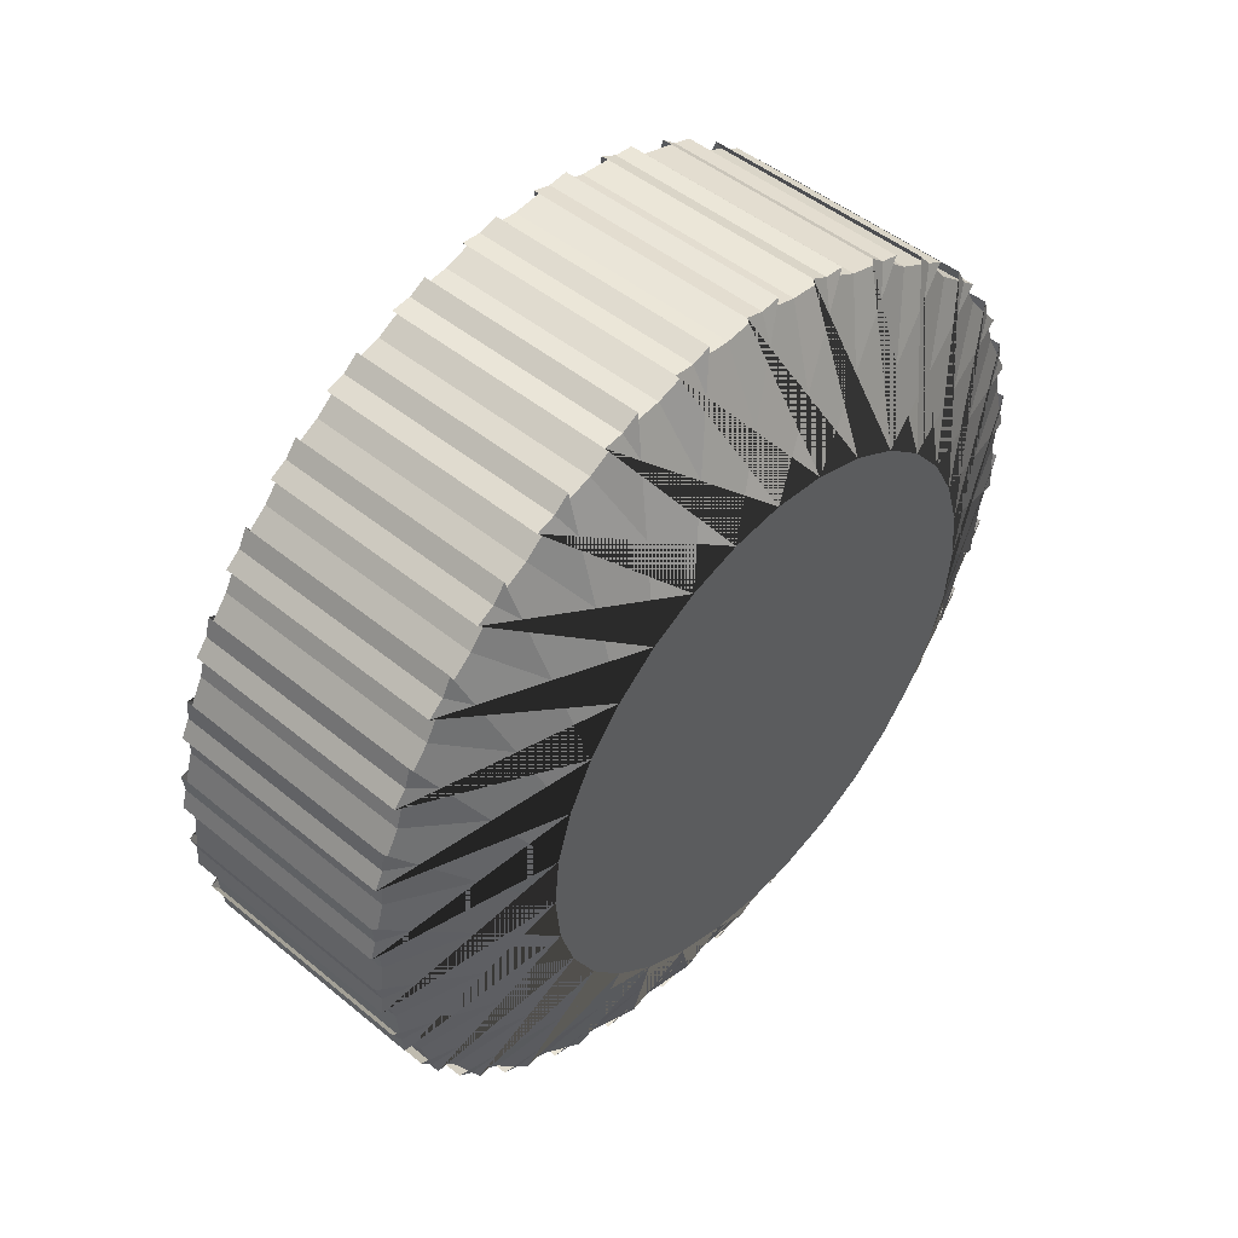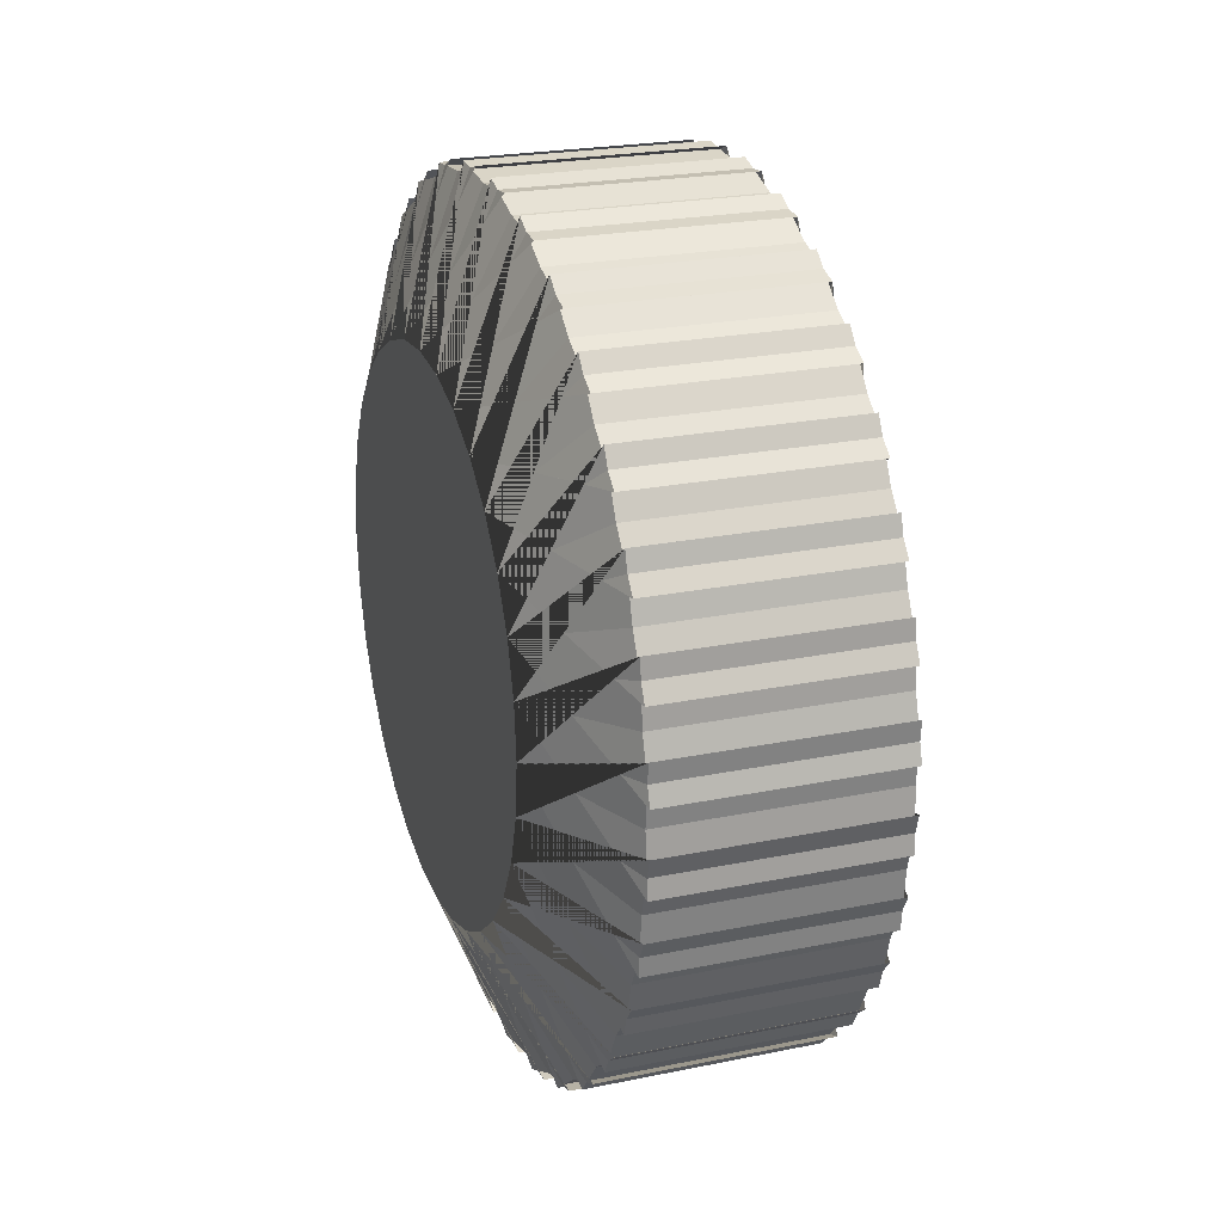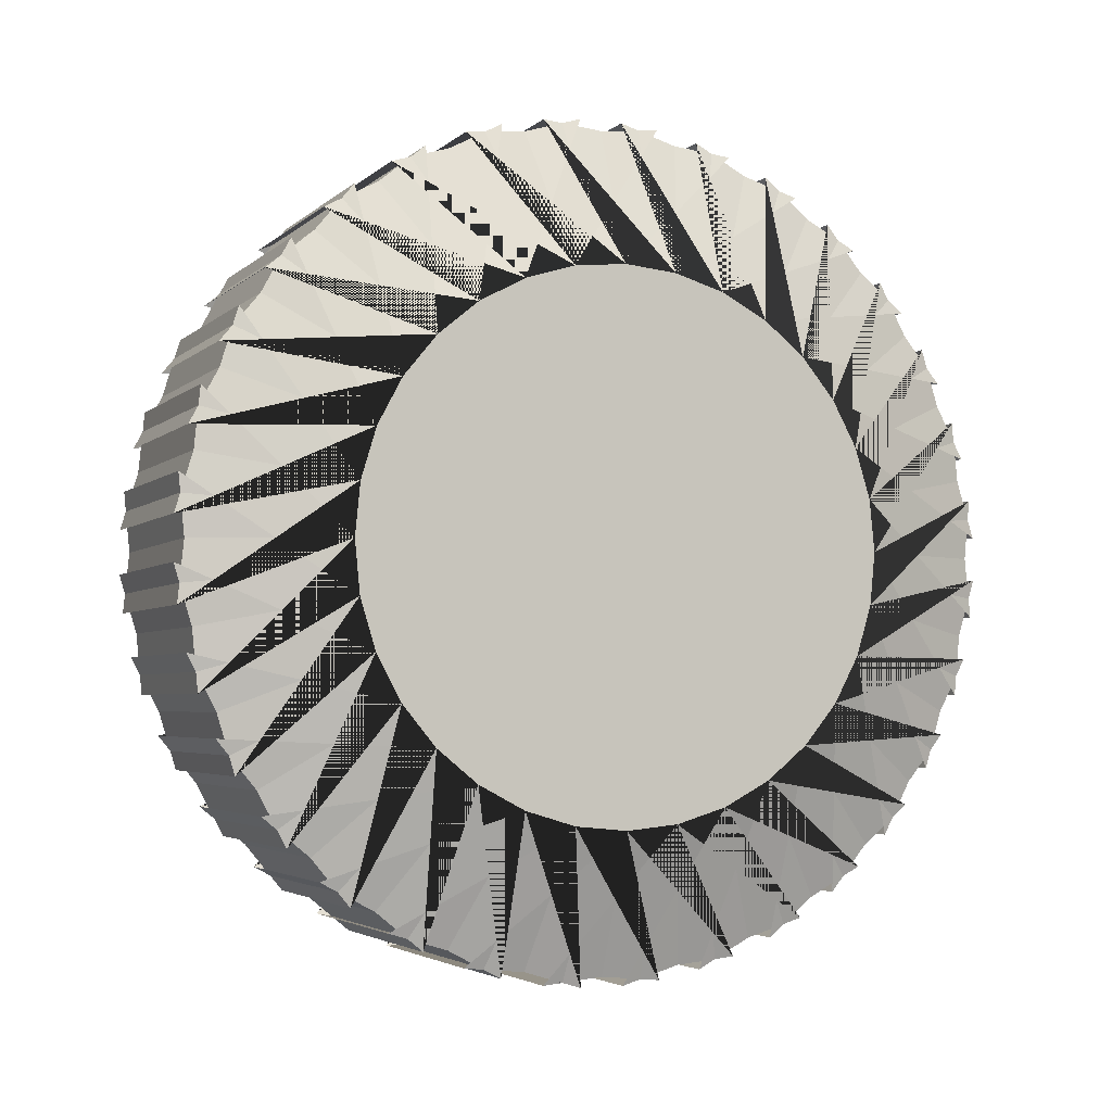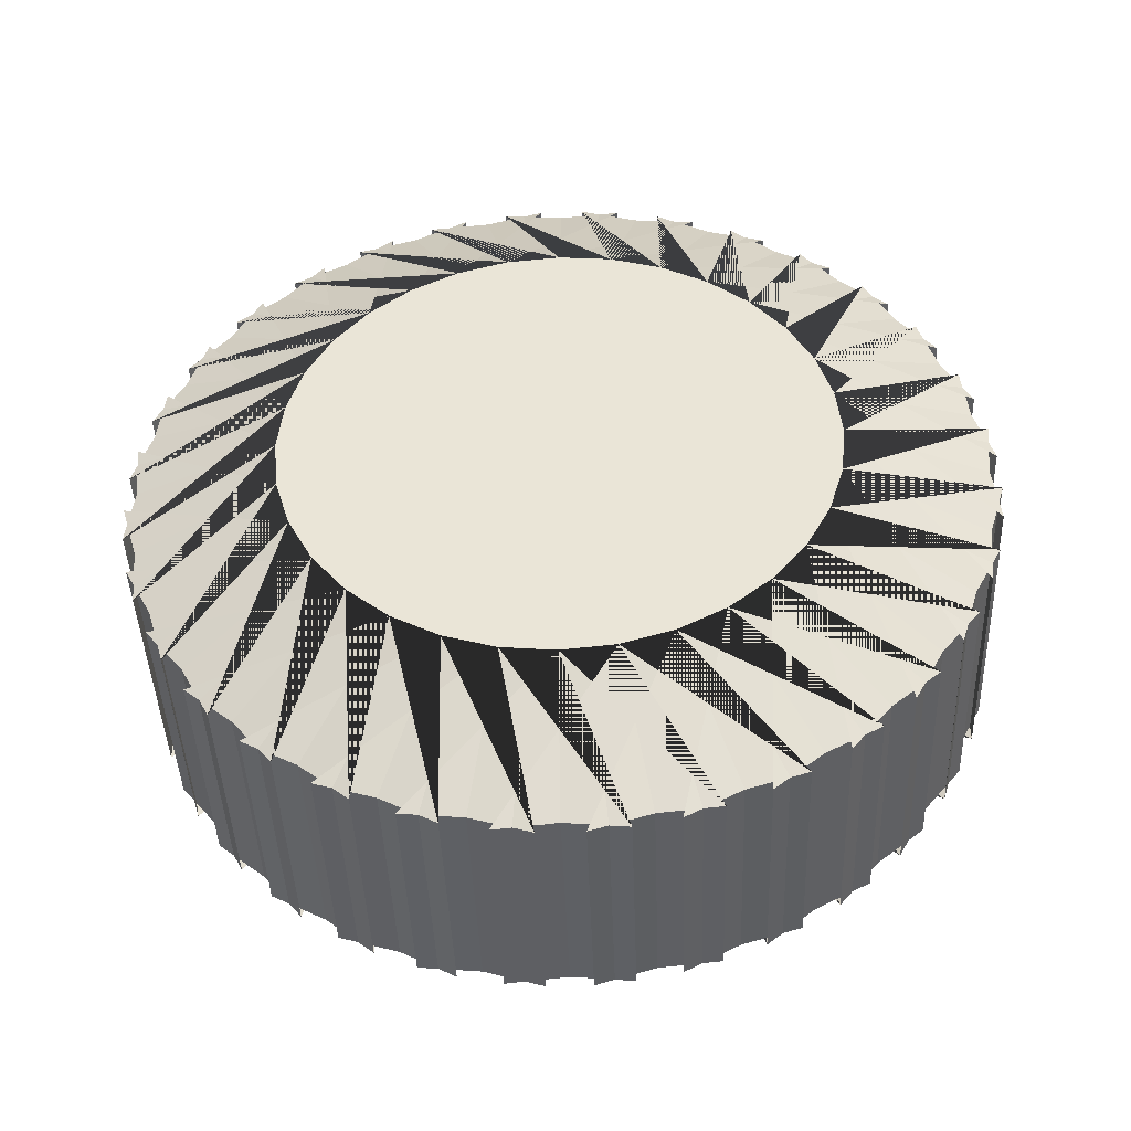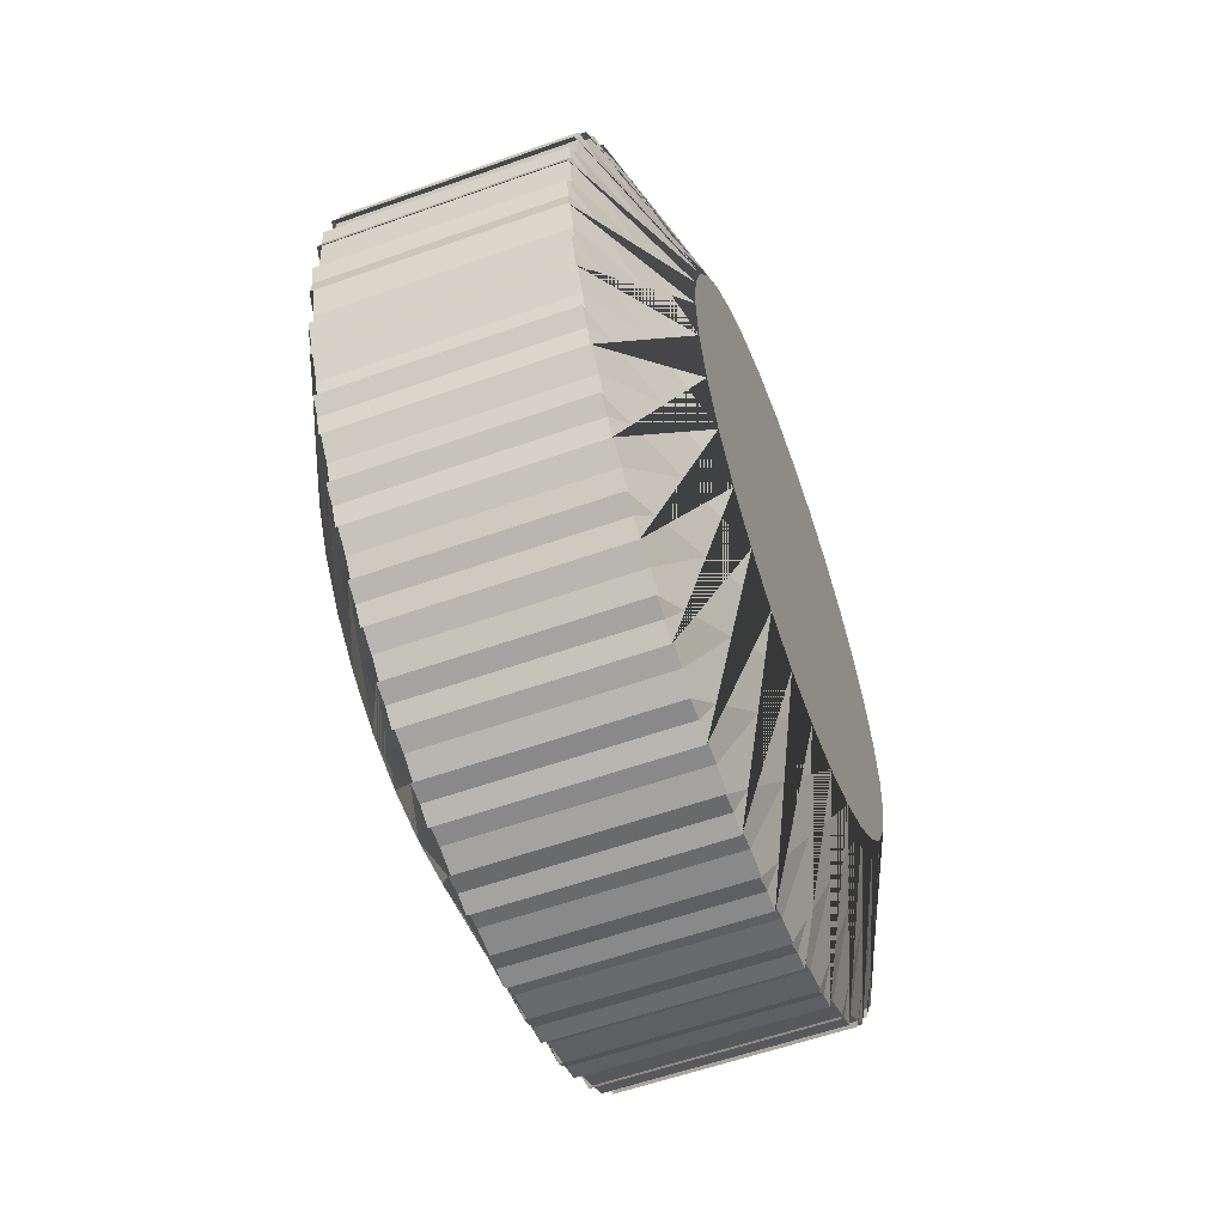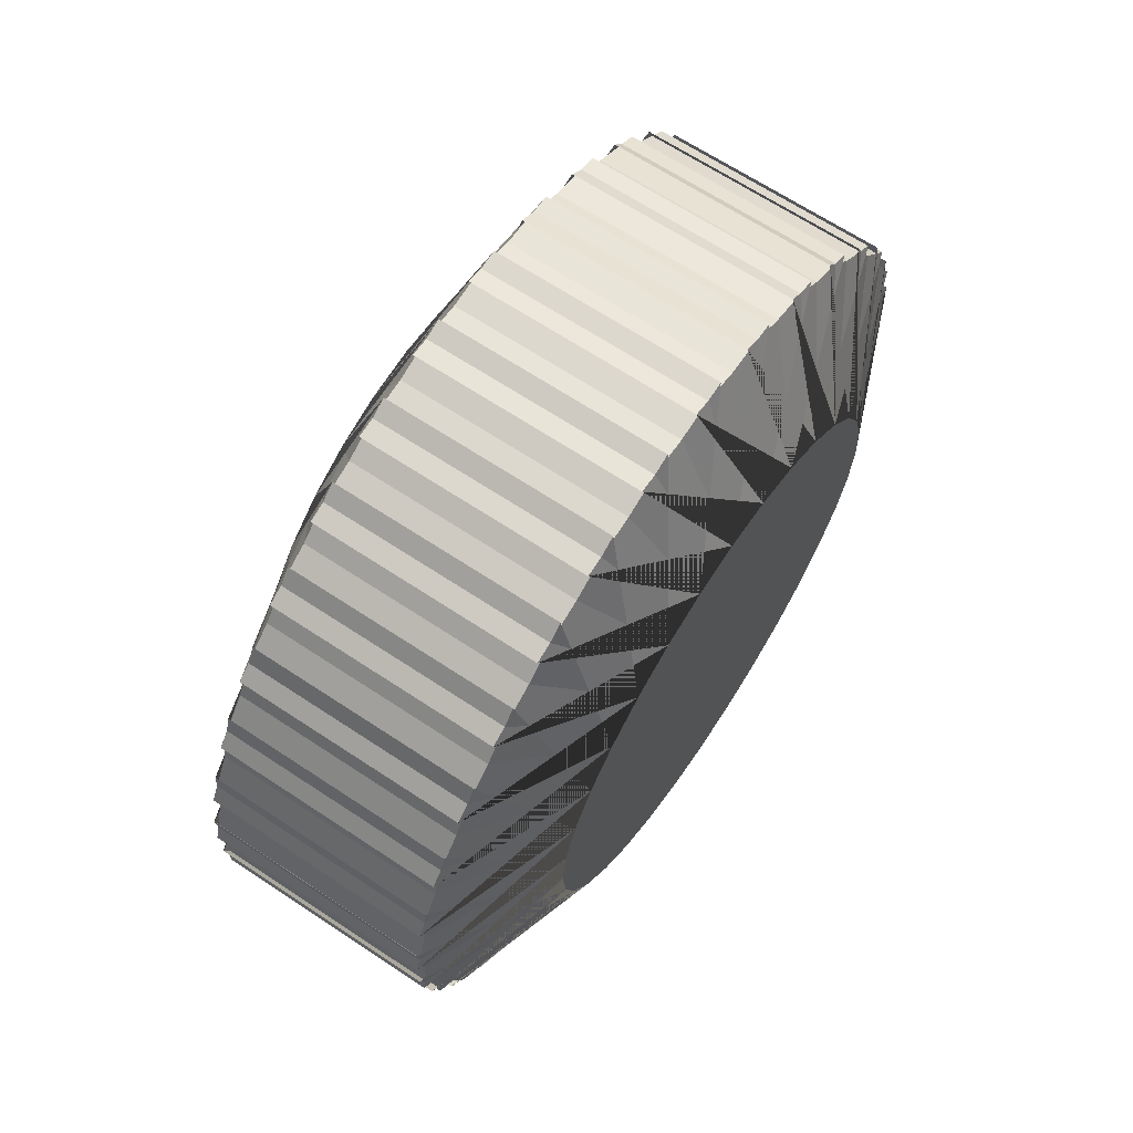
<metadata>
{"format":"obj","ext":"obj","renderer":"f3d","projection":"perspective","resolution":1024,"background":"white","views":[{"elev":48.4,"azim":-137.5,"up":"+Z"},{"elev":23.3,"azim":160.9,"up":"+Z"},{"elev":-3.6,"azim":67.5,"up":"+Z"},{"elev":-43.8,"azim":-87.9,"up":"+Z"},{"elev":-58.0,"azim":20.2,"up":"+Y"},{"elev":66.6,"azim":33.6,"up":"+Z"}]}
</metadata>
<code>
o Cylinder
v -0.2182 -0.1152 -0.7939
v 0.2182 -0.1152 -0.7939
v 0.2182 0.2679 -0.7561
v -0.2182 0.2679 -0.7561
v -0.2182 -0.5369 -0.5961
v 0.2182 -0.5369 -0.5961
v 0.2182 -0.1974 -0.7775
v -0.2182 -0.1974 -0.7775
v -0.2182 -0.6428 -0.4799
v 0.2182 -0.6428 -0.4799
v 0.2182 -0.3453 -0.7241
v -0.2182 -0.3453 -0.7241
v -0.2182 -0.7241 -0.3453
v 0.2182 -0.7241 -0.3453
v 0.2182 -0.4799 -0.6428
v -0.2182 -0.4799 -0.6428
v -0.2182 -0.7775 -0.1974
v 0.2182 -0.7775 -0.1974
v 0.2182 -0.5961 -0.5369
v -0.2182 -0.5961 -0.5369
v -0.2182 -0.8011 -0.04187
v 0.2182 -0.8011 -0.04187
v 0.2182 -0.6894 -0.4103
v -0.2182 -0.6894 -0.4103
v -0.2182 -0.7939 0.1152
v 0.2182 -0.7939 0.1152
v 0.2182 -0.7561 -0.2679
v -0.2182 -0.7561 -0.2679
v -0.2182 -0.7561 0.2679
v 0.2182 -0.7561 0.2679
v 0.2182 -0.7939 -0.1152
v -0.2182 -0.7939 -0.1152
v -0.2182 -0.6894 0.4103
v 0.2182 -0.6894 0.4103
v 0.2182 -0.8011 0.04187
v -0.2182 -0.8011 0.04187
v -0.2182 -0.5961 0.5369
v 0.2182 -0.5961 0.5369
v 0.2182 -0.7775 0.1974
v -0.2182 -0.7775 0.1974
v -0.2182 -0.4799 0.6428
v 0.2182 -0.4799 0.6428
v 0.2182 -0.7241 0.3453
v -0.2182 -0.7241 0.3453
v -0.2182 -0.3453 0.7241
v 0.2182 -0.3453 0.7241
v 0.2182 -0.6428 0.4799
v -0.2182 -0.6428 0.4799
v -0.2182 -0.1974 0.7775
v 0.2182 -0.1974 0.7775
v 0.2182 -0.5369 0.5961
v -0.2182 -0.5369 0.5961
v -0.2182 -0.04187 0.8011
v 0.2182 -0.04187 0.8011
v 0.2182 -0.4103 0.6894
v -0.2182 -0.4103 0.6894
v -0.2182 0.1152 0.7939
v 0.2182 0.1152 0.7939
v 0.2182 -0.2679 0.7561
v -0.2182 -0.2679 0.7561
v -0.2182 0.2679 0.7561
v 0.2182 0.2679 0.7561
v 0.2182 -0.1152 0.7939
v -0.2182 -0.1152 0.7939
v -0.2182 0.4103 0.6894
v 0.2182 0.4103 0.6894
v 0.2182 0.04187 0.8011
v -0.2182 0.04187 0.8011
v -0.2182 0.5369 0.5961
v 0.2182 0.5369 0.5961
v 0.2182 0.1974 0.7775
v -0.2182 0.1974 0.7775
v -0.2182 0.6428 0.4799
v 0.2182 0.6428 0.4799
v 0.2182 0.3453 0.7241
v -0.2182 0.3453 0.7241
v -0.2182 0.7241 0.3453
v 0.2182 0.7241 0.3453
v 0.2182 0.4799 0.6428
v -0.2182 0.4799 0.6428
v -0.2182 0.7775 0.1974
v 0.2182 0.7775 0.1974
v 0.2182 0.5961 0.5369
v -0.2182 0.5961 0.5369
v -0.2182 0.8011 0.04187
v 0.2182 0.8011 0.04187
v 0.2182 0.6894 0.4103
v -0.2182 0.6894 0.4103
v -0.2182 0.7939 -0.1152
v 0.2182 0.7939 -0.1152
v 0.2182 0.7561 0.2679
v -0.2182 0.7561 0.2679
v -0.2182 0.7561 -0.2679
v 0.2182 0.7561 -0.2679
v 0.2182 0.7939 0.1152
v -0.2182 0.7939 0.1152
v -0.2182 0.6894 -0.4103
v 0.2182 0.6894 -0.4103
v 0.2182 0.8011 -0.04187
v -0.2182 0.8011 -0.04187
v -0.2182 0.5961 -0.5369
v 0.2182 0.5961 -0.5369
v 0.2182 0.7775 -0.1974
v -0.2182 0.7775 -0.1974
v -0.2182 0.4799 -0.6428
v 0.2182 0.4799 -0.6428
v 0.2182 0.7241 -0.3453
v -0.2182 0.7241 -0.3453
v -0.2182 0.3453 -0.7241
v 0.2182 0.3453 -0.7241
v 0.2182 0.6428 -0.4799
v -0.2182 0.6428 -0.4799
v -0.2182 0.1974 -0.7775
v 0.2182 0.1974 -0.7775
v 0.2182 0.5369 -0.5961
v -0.2182 0.5369 -0.5961
v -0.2182 0.04187 -0.8011
v 0.2182 0.04187 -0.8011
v 0.2182 0.4103 -0.6894
v -0.2182 0.4103 -0.6894
v -0.2182 -0.4103 -0.6894
v 0.2182 -0.4103 -0.6894
v 0.2182 -0.04187 -0.8011
v -0.2182 -0.04187 -0.8011
v 0.3326 -0.0999 -0.5022
v 0.3326 0 -0.512
v 0.3326 0.09989 -0.5022
v 0.3326 0.196 -0.4731
v 0.3326 0.2845 -0.4258
v 0.3326 0.3621 -0.3621
v 0.3326 0.4258 -0.2845
v 0.3326 0.4731 -0.196
v 0.3326 0.5022 -0.0999
v 0.3326 0.512 0
v 0.3326 0.5022 0.0999
v 0.3326 0.4731 0.196
v 0.3326 0.4258 0.2845
v 0.3326 0.3621 0.3621
v 0.3326 0.2845 0.4258
v 0.3326 0.196 0.4731
v 0.3326 0.0999 0.5022
v 0.3326 -0 0.512
v 0.3326 -0.0999 0.5022
v 0.3326 -0.196 0.4731
v 0.3326 -0.2845 0.4258
v 0.3326 -0.3621 0.3621
v 0.3326 -0.4258 0.2845
v 0.3326 -0.4731 0.196
v 0.3326 -0.5022 0.0999
v 0.3326 -0.512 -0
v 0.3326 -0.5022 -0.0999
v 0.3326 -0.4731 -0.196
v 0.3326 -0.4258 -0.2845
v 0.3326 -0.3621 -0.3621
v 0.3326 -0.2845 -0.4258
v 0.3326 -0.196 -0.4731
v -0.2182 -0.2679 -0.7561
v 0.2182 -0.2679 -0.7561
v 0.2182 0.1152 -0.7939
v -0.2182 0.1152 -0.7939
v -0.3326 0 -0.512
v -0.3326 -0.0999 -0.5022
v -0.3326 -0.196 -0.4731
v -0.3326 -0.2845 -0.4258
v -0.3326 -0.3621 -0.3621
v -0.3326 -0.4258 -0.2845
v -0.3326 -0.4731 -0.196
v -0.3326 -0.5022 -0.0999
v -0.3326 -0.512 -0
v -0.3326 -0.5022 0.0999
v -0.3326 -0.4731 0.196
v -0.3326 -0.4258 0.2845
v -0.3326 -0.3621 0.3621
v -0.3326 -0.2845 0.4258
v -0.3326 -0.196 0.4731
v -0.3326 -0.0999 0.5022
v -0.3326 -0 0.512
v -0.3326 0.0999 0.5022
v -0.3326 0.196 0.4731
v -0.3326 0.2845 0.4258
v -0.3326 0.3621 0.3621
v -0.3326 0.4258 0.2845
v -0.3326 0.4731 0.196
v -0.3326 0.5022 0.0999
v -0.3326 0.512 0
v -0.3326 0.5022 -0.0999
v -0.3326 0.4731 -0.196
v -0.3326 0.4258 -0.2845
v -0.3326 0.3621 -0.3621
v -0.3326 0.2845 -0.4258
v -0.3326 0.196 -0.4731
v -0.3326 0.09989 -0.5022
f 1 2 3 4
f 5 6 7 8
f 9 10 11 12
f 13 14 15 16
f 17 18 19 20
f 21 22 23 24
f 25 26 27 28
f 29 30 31 32
f 33 34 35 36
f 37 38 39 40
f 41 42 43 44
f 45 46 47 48
f 49 50 51 52
f 53 54 55 56
f 57 58 59 60
f 61 62 63 64
f 65 66 67 68
f 69 70 71 72
f 73 74 75 76
f 77 78 79 80
f 81 82 83 84
f 85 86 87 88
f 89 90 91 92
f 93 94 95 96
f 97 98 99 100
f 101 102 103 104
f 105 106 107 108
f 109 110 111 112
f 113 114 115 116
f 117 118 119 120
f 121 122 123 124
f 125 126 127 128 129 130 131 132 133 134 135 136 137 138 139 140 141 142 143 144 145 146 147 148 149 150 151 152 153 154 155 156
f 157 158 159 160
f 161 4 157
f 126 158 3
f 162 160 121
f 125 122 159
f 163 124 5
f 156 6 123
f 164 8 9
f 155 10 7
f 165 12 13
f 154 14 11
f 166 16 17
f 153 18 15
f 167 20 21
f 152 22 19
f 168 24 25
f 151 26 23
f 169 28 29
f 150 30 27
f 170 32 33
f 149 34 31
f 171 36 37
f 148 38 35
f 172 40 41
f 147 42 39
f 173 44 45
f 146 46 43
f 174 48 49
f 145 50 47
f 175 52 53
f 144 54 51
f 176 56 57
f 143 58 55
f 177 60 61
f 142 62 59
f 178 64 65
f 141 66 63
f 179 68 69
f 140 70 67
f 180 72 73
f 139 74 71
f 181 76 77
f 138 78 75
f 182 80 81
f 137 82 79
f 183 84 85
f 136 86 83
f 184 88 89
f 135 90 87
f 185 92 93
f 134 94 91
f 186 96 97
f 133 98 95
f 187 100 101
f 132 102 99
f 188 104 105
f 131 106 103
f 189 108 109
f 130 110 107
f 190 112 113
f 129 114 111
f 191 116 117
f 128 118 115
f 192 120 1
f 127 2 119
f 157 160 162 161
f 159 158 126 125
f 4 3 158 157
f 122 121 160 159
f 121 124 163 162
f 123 122 125 156
f 6 5 124 123
f 5 8 164 163
f 7 6 156 155
f 10 9 8 7
f 9 12 165 164
f 11 10 155 154
f 14 13 12 11
f 13 16 166 165
f 15 14 154 153
f 18 17 16 15
f 17 20 167 166
f 19 18 153 152
f 22 21 20 19
f 21 24 168 167
f 23 22 152 151
f 26 25 24 23
f 25 28 169 168
f 27 26 151 150
f 30 29 28 27
f 29 32 170 169
f 31 30 150 149
f 34 33 32 31
f 33 36 171 170
f 35 34 149 148
f 38 37 36 35
f 37 40 172 171
f 39 38 148 147
f 42 41 40 39
f 41 44 173 172
f 43 42 147 146
f 46 45 44 43
f 45 48 174 173
f 47 46 146 145
f 50 49 48 47
f 49 52 175 174
f 51 50 145 144
f 54 53 52 51
f 53 56 176 175
f 55 54 144 143
f 58 57 56 55
f 57 60 177 176
f 59 58 143 142
f 62 61 60 59
f 61 64 178 177
f 63 62 142 141
f 66 65 64 63
f 65 68 179 178
f 67 66 141 140
f 70 69 68 67
f 69 72 180 179
f 71 70 140 139
f 74 73 72 71
f 73 76 181 180
f 75 74 139 138
f 78 77 76 75
f 77 80 182 181
f 79 78 138 137
f 82 81 80 79
f 81 84 183 182
f 83 82 137 136
f 86 85 84 83
f 85 88 184 183
f 87 86 136 135
f 90 89 88 87
f 89 92 185 184
f 91 90 135 134
f 94 93 92 91
f 93 96 186 185
f 95 94 134 133
f 98 97 96 95
f 97 100 187 186
f 99 98 133 132
f 102 101 100 99
f 101 104 188 187
f 103 102 132 131
f 106 105 104 103
f 105 108 189 188
f 107 106 131 130
f 110 109 108 107
f 109 112 190 189
f 111 110 130 129
f 114 113 112 111
f 113 116 191 190
f 115 114 129 128
f 118 117 116 115
f 117 120 192 191
f 119 118 128 127
f 2 1 120 119
f 1 4 161 192
f 3 2 127 126
f 161 162 163 164 165 166 167 168 169 170 171 172 173 174 175 176 177 178 179 180 181 182 183 184 185 186 187 188 189 190 191 192

</code>
